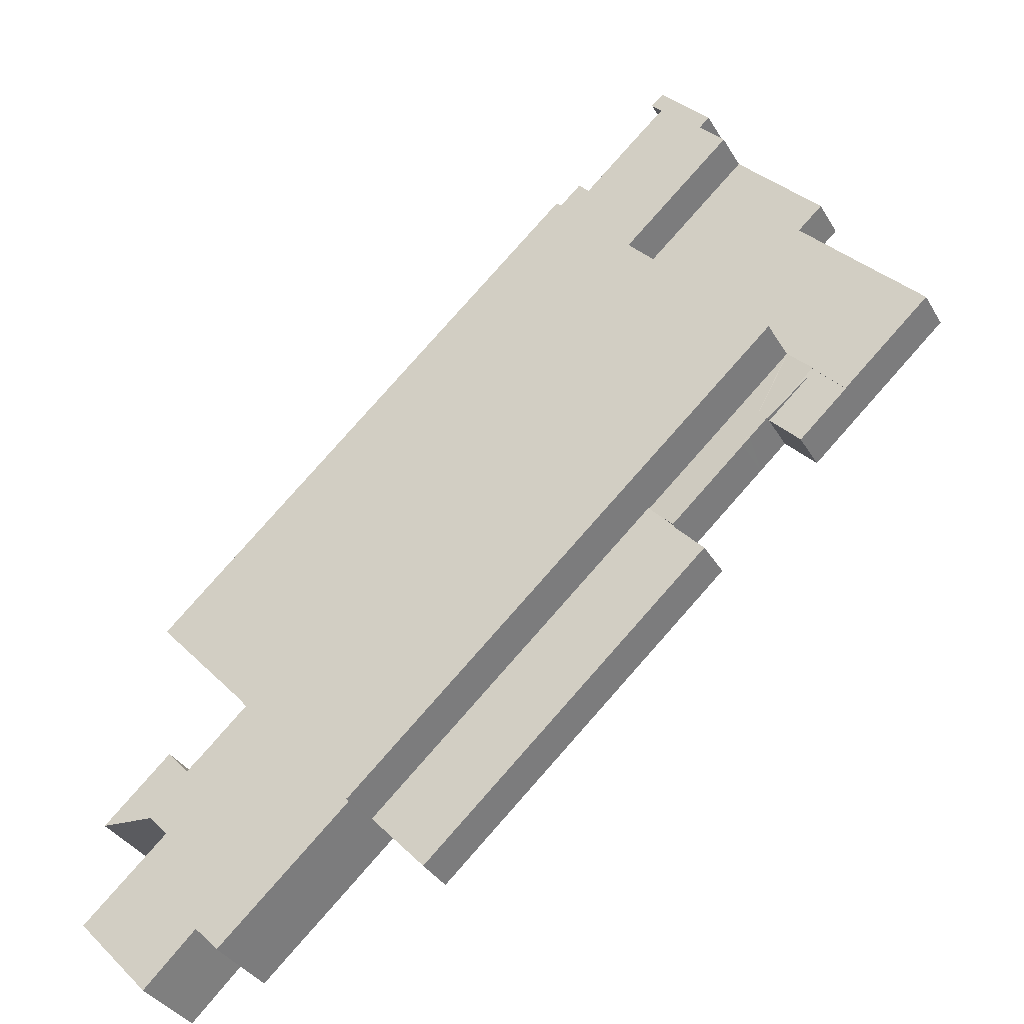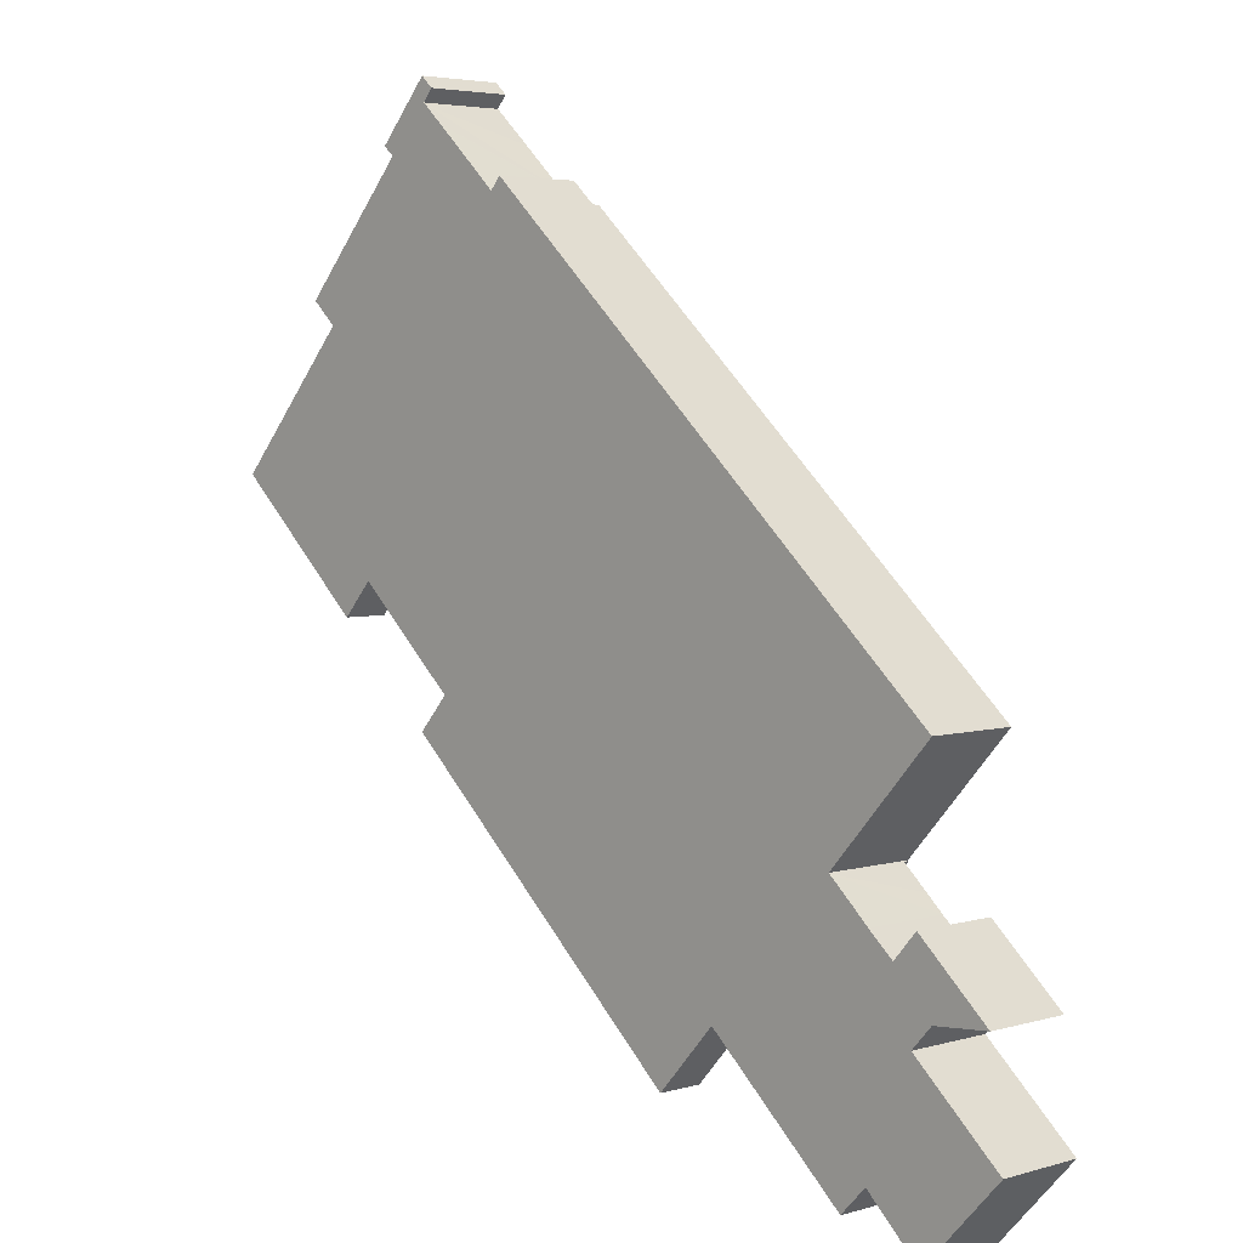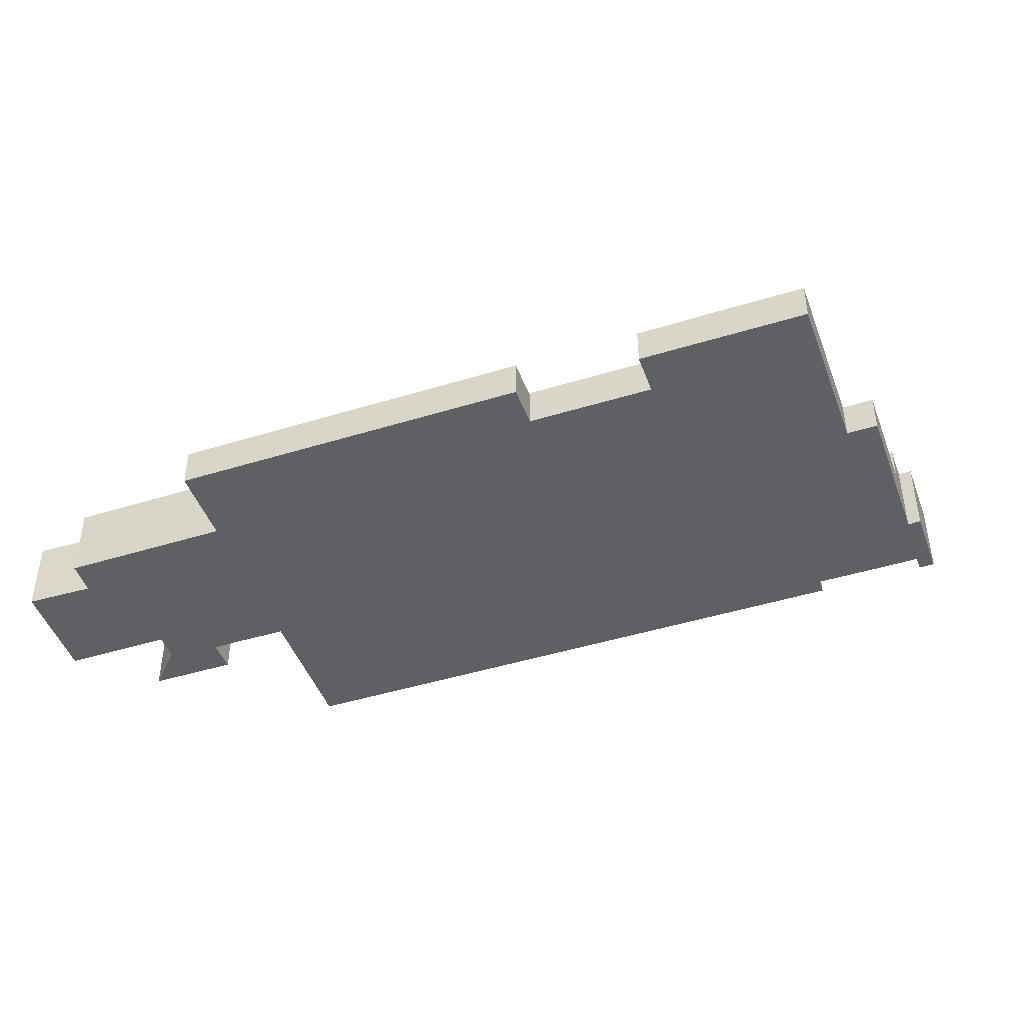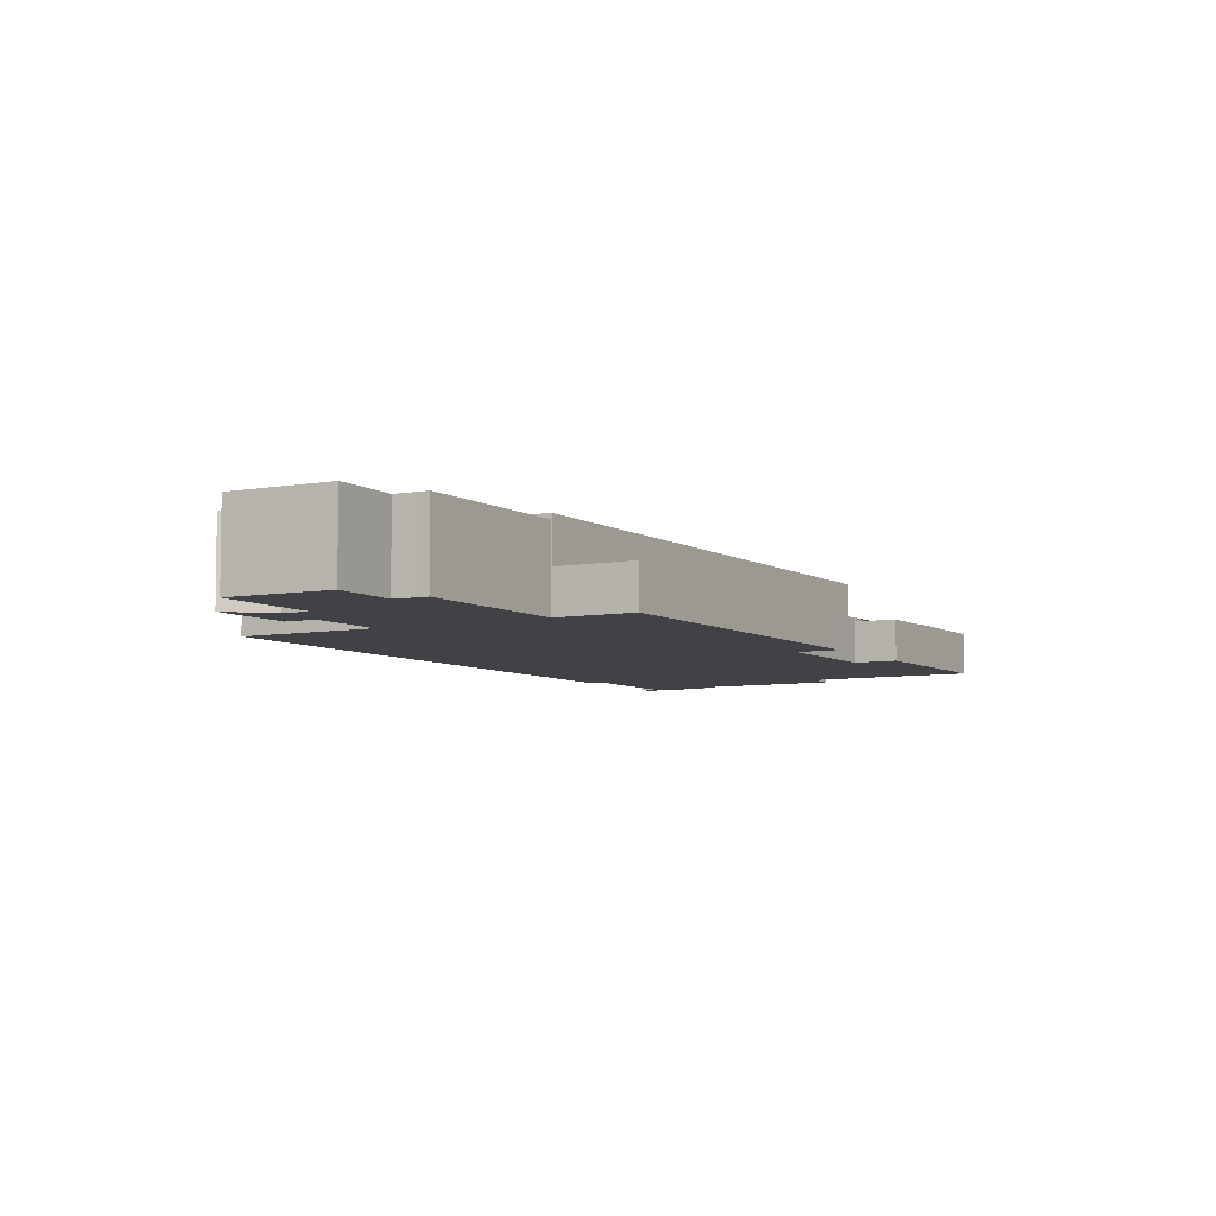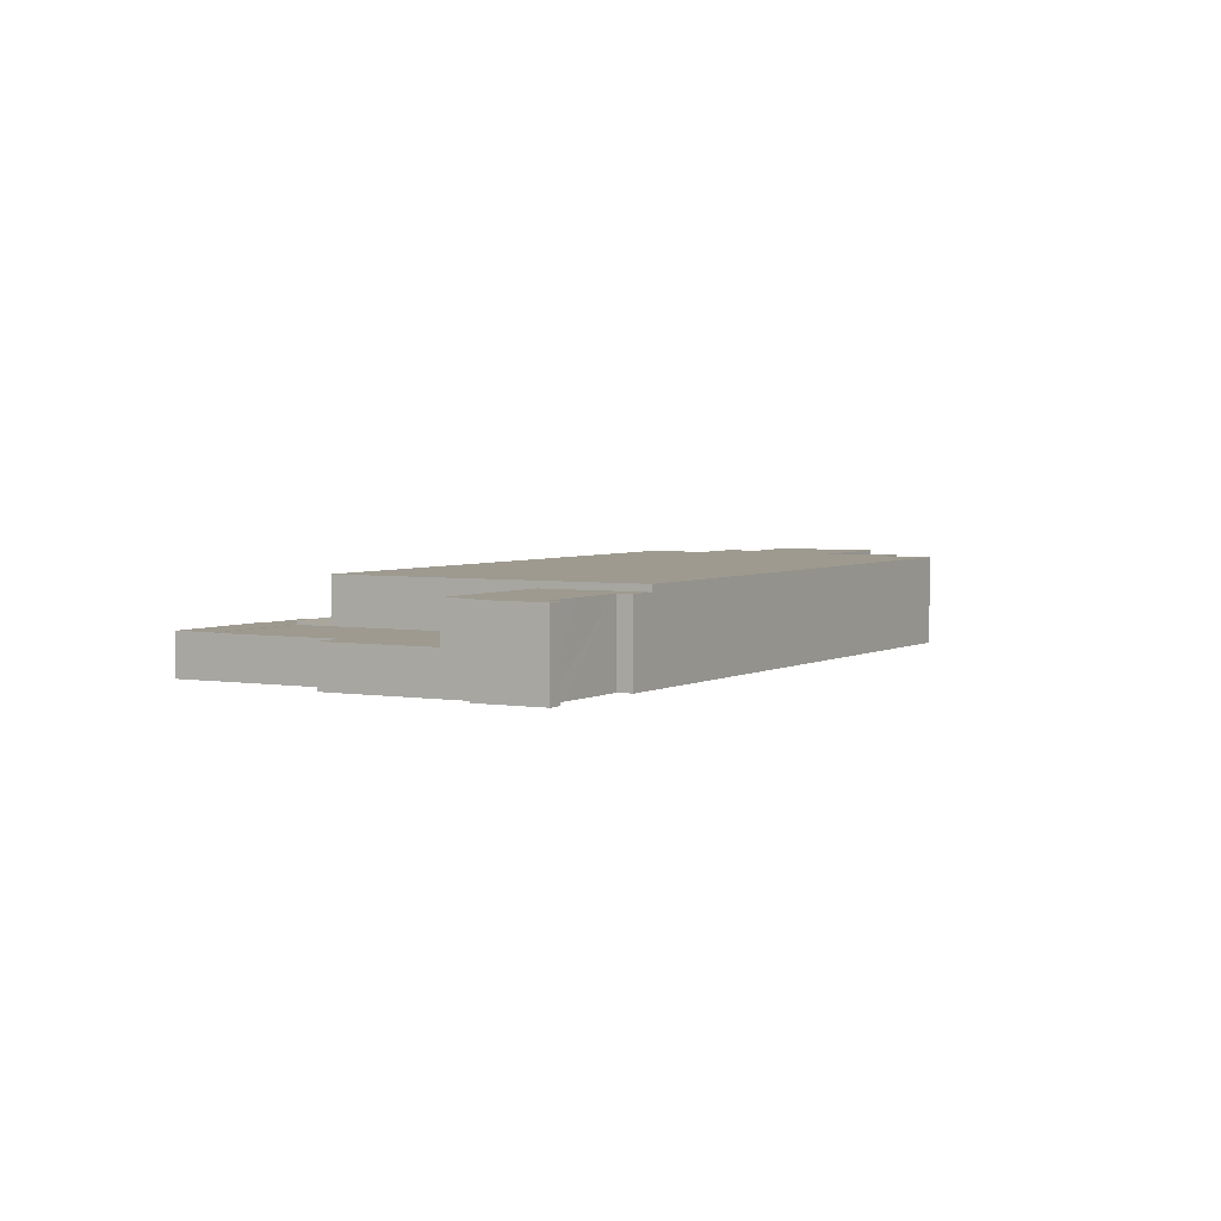
<metadata>
{"format":"obj","ext":"obj","renderer":"f3d","projection":"perspective","resolution":1024,"background":"white","views":[{"elev":-35.1,"azim":-153.3,"up":"+Z"},{"elev":4.3,"azim":46.5,"up":"+Z"},{"elev":-45.3,"azim":-118.3,"up":"+Y"},{"elev":-6.2,"azim":162.1,"up":"+Y"},{"elev":3.7,"azim":-18.0,"up":"+Y"}]}
</metadata>
<code>
v  11.58 4.7 18.34
v  13.16 4.7 14.9
v  10.56 4.7 17.22
v  13.35 4.7 14.73
v  13.03 4.7 -5.164
v  3.284 4.7 3.625
v  15.86 4.7 -2.005
v  32.23 4.7 16.27
v  13.41 4.7 20.37
v  15.14 4.7 22.28
v  16.97 4.7 24.3
v  18.68 4.7 26.2
v  19.84 4.7 27.47
v  22.41 4.7 25.14
v  15.93 4.7 -1.928
v  21.5 5.133 -12.63
v  31.7 4.85 -18.18
v  32.72 4.689 -17.04
v  29.89 5.134 -20.21
v  26.37 5.134 -17.03
v  24.38 5.133 -15.23
v  23.53 5.133 -14.46
v  20.64 5.132 -11.85
v  18.56 5.132 -9.972
v  18.47 5.146 -10.07
v  13.03 5.145 -5.164
v  3.284 -2.22e-16 3.625
v  13.35 -9.022e-16 14.73
v  10.56 -1.054e-15 17.22
v  11.58 -1.123e-15 18.34
v  13.41 -1.247e-15 20.37
v  15.14 -1.364e-15 22.28
v  16.97 -1.488e-15 24.3
v  18.68 -1.604e-15 26.2
v  19.84 -1.682e-15 27.47
v  13.16 -9.122e-16 14.9
v  29.89 1.237e-15 -20.21
v  26.37 1.043e-15 -17.03
v  24.38 9.324e-16 -15.23
v  23.53 8.854e-16 -14.46
v  21.5 7.735e-16 -12.63
v  20.64 7.253e-16 -11.85
v  18.56 6.106e-16 -9.972
v  18.47 6.166e-16 -10.07
v  13.03 3.162e-16 -5.164
v  22.41 -1.54e-15 25.14
v  32.23 -9.959e-16 16.27
v  15.93 1.181e-16 -1.928
v  32.72 1.043e-15 -17.04
v  31.7 1.114e-15 -18.18
v  9.763 4.689 -8.813
v  17.45 4.689 -11.19
v  15.18 4.689 -13.7
v  17.63 4.689 -10.99
v  18.47 4.689 -10.07
v  9.763 5.396e-16 -8.813
v  17.63 6.732e-16 -10.99
v  15.18 8.389e-16 -13.7
v  17.45 6.853e-16 -11.19
v  26.83 9.21 37.54
v  22.66 9.21 30.59
v  21.48 9.21 31.6
v  27.3 9.21 35.3
v  28.43 9.21 36.58
v  27.07 9.21 37.8
v  20.71 9.21 28.44
v  22.41 9.21 25.14
v  19.84 9.21 27.47
v  32.23 9.21 16.27
v  40.62 9.21 25.62
v  36.86 9.21 26.64
v  27.5 9.21 35.13
v  29.67 9.21 33.18
v  32.71 9.21 30.43
v  31.49 9.21 31.55
v  36.67 9.21 26.82
v  37.11 9.21 26.91
v  38.04 9.21 27.95
v  21.48 -1.935e-15 31.6
v  27.07 -2.315e-15 37.8
v  26.83 -2.299e-15 37.54
v  36.86 -1.631e-15 26.64
v  38.04 -1.712e-15 27.95
v  37.11 -1.648e-15 26.91
v  22.66 -1.873e-15 30.59
v  20.71 -1.741e-15 28.44
v  28.43 -2.24e-15 36.58
v  27.3 -2.162e-15 35.3
v  27.5 -2.151e-15 35.13
v  36.56 9.21 26.92
v  29.67 -2.032e-15 33.18
v  36.67 -1.642e-15 26.82
v  32.71 -1.864e-15 30.43
v  31.49 -1.932e-15 31.55
v  36.56 -1.648e-15 26.92
v  40.62 -1.569e-15 25.62
v  0 4.75 2.909e-16
v  13.03 4.75 -5.164
v  9.763 4.75 -8.813
v  3.284 4.75 3.625
v  0 0 0
v  90.21 9.96 -19.19
v  79.12 9.96 -31.48
v  69.61 9.96 -0.594
v  32.23 9.96 16.27
v  32.72 9.96 -17.04
v  15.93 9.96 -1.928
v  65.45 9.96 -46.49
v  40.62 9.96 25.62
v  50.38 9.96 16.79
v  65.52 9.96 -46.42
v  65.64 9.96 -46.53
v  79.2 9.96 -31.55
v  90.21 1.175e-15 -19.19
v  79.12 1.928e-15 -31.48
v  79.2 1.932e-15 -31.55
v  65.64 2.849e-15 -46.53
v  65.52 2.842e-15 -46.42
v  65.45 2.847e-15 -46.49
v  50.38 -1.028e-15 16.79
v  69.61 3.637e-17 -0.594
v  65.45 4.85 -46.49
v  32.72 4.85 -17.04
v  29.89 4.85 -20.21
v  29.96 4.85 -20.27
v  26.59 4.85 -24.03
v  37.11 4.85 -33.51
v  59.18 4.85 -53.4
v  26.59 1.472e-15 -24.03
v  29.96 1.241e-15 -20.27
v  37.11 2.052e-15 -33.51
v  59.18 3.27e-15 -53.4
v  89.38 9.35 -62.83
v  88.25 9.35 -44.97
v  97.91 9.35 -53.68
v  83.44 9.35 -57.16
v  88.75 9.35 -35.08
v  86.26 9.35 -37.91
v  81.59 9.35 -59.02
v  80.66 9.35 -60.05
v  83.54 9.35 -35.53
v  65.64 9.35 -46.53
v  81.78 9.35 -33.9
v  79.2 9.35 -31.55
v  90.44 9.35 -42.57
v  96.47 9.35 -42.1
v  86.26 2.321e-15 -37.91
v  88.75 2.148e-15 -35.08
v  96.47 2.578e-15 -42.1
v  88.25 2.753e-15 -44.97
v  97.91 3.287e-15 -53.68
v  83.54 2.176e-15 -35.53
v  81.78 2.076e-15 -33.9
v  90.44 2.607e-15 -42.57
v  89.38 3.847e-15 -62.83
v  83.44 3.5e-15 -57.16
v  81.59 3.614e-15 -59.02
v  80.66 3.677e-15 -60.05
g defaultobject
f 1 2 3
f 2 1 4
f 4 5 6
f 5 4 7
f 7 4 8
f 8 4 1
f 8 1 9
f 8 9 10
f 8 10 11
f 8 11 12
f 8 12 13
f 8 13 14
f 15 16 7
f 17 15 18
f 15 17 19
f 15 19 20
f 15 20 21
f 15 21 22
f 15 22 16
f 23 7 16
f 7 23 24
f 7 24 25
f 7 25 26
f 7 26 5
f 27 4 6
f 4 27 28
f 29 1 3
f 1 29 9
f 9 29 30
f 9 30 31
f 9 31 10
f 10 31 32
f 10 32 11
f 11 32 33
f 11 33 12
f 12 33 34
f 12 34 13
f 13 34 35
f 28 2 4
f 2 28 3
f 3 28 29
f 29 28 36
f 37 20 19
f 20 37 38
f 20 38 21
f 21 38 39
f 21 39 22
f 22 39 16
f 16 39 40
f 16 40 41
f 16 41 23
f 23 41 24
f 24 41 42
f 24 42 43
f 44 5 25
f 5 44 45
f 5 45 6
f 6 45 27
f 35 14 13
f 14 35 8
f 8 35 46
f 8 46 47
f 48 18 15
f 18 48 49
f 47 15 8
f 15 47 48
f 49 17 18
f 17 49 19
f 19 49 37
f 37 49 50
f 24 44 25
f 44 24 43
f 50 38 37
f 38 50 49
f 38 49 48
f 38 48 39
f 39 48 40
f 40 48 41
f 41 48 42
f 42 48 43
f 43 48 45
f 45 48 27
f 27 48 47
f 27 47 28
f 28 47 46
f 28 46 36
f 36 46 29
f 29 46 30
f 30 46 31
f 31 46 32
f 32 46 35
f 32 35 34
f 32 34 33
f 45 44 43
f 51 52 53
f 52 51 54
f 54 51 55
f 55 51 5
f 51 45 5
f 45 51 56
f 45 55 5
f 55 45 44
f 44 54 55
f 54 44 52
f 52 44 53
f 53 44 57
f 53 57 58
f 58 57 59
f 58 51 53
f 51 58 56
f 56 44 45
f 44 56 58
f 44 58 59
f 44 59 57
f 60 61 62
f 61 60 63
f 63 60 64
f 64 60 65
f 66 67 68
f 67 66 69
f 69 66 70
f 70 66 71
f 71 66 61
f 71 61 63
f 71 63 72
f 71 72 73
f 71 73 74
f 74 73 75
f 71 74 76
f 70 71 77
f 70 77 78
f 79 60 62
f 60 79 65
f 65 79 80
f 80 79 81
f 82 77 71
f 77 82 78
f 78 82 83
f 83 82 84
f 35 66 68
f 66 35 61
f 61 35 85
f 85 35 86
f 80 64 65
f 64 80 87
f 88 72 63
f 72 88 89
f 89 73 72
f 73 89 75
f 75 89 74
f 74 89 90
f 90 89 91
f 90 91 76
f 76 91 92
f 92 91 93
f 93 91 94
f 92 93 95
f 92 71 76
f 71 92 82
f 83 70 78
f 70 83 96
f 87 63 64
f 63 87 88
f 96 69 70
f 69 96 47
f 47 67 69
f 67 47 46
f 67 46 68
f 68 46 35
f 85 62 61
f 62 85 79
f 81 79 85
f 46 86 35
f 86 46 85
f 85 46 47
f 85 47 88
f 85 88 81
f 88 47 89
f 89 47 91
f 91 47 94
f 94 47 93
f 93 47 82
f 82 47 96
f 93 82 92
f 82 96 84
f 84 96 83
f 88 80 81
f 80 88 87
f 97 98 99
f 98 97 100
f 101 100 97
f 100 101 27
f 27 98 100
f 98 27 45
f 45 99 98
f 99 45 56
f 56 97 99
f 97 56 101
f 56 27 101
f 27 56 45
f 102 103 104
f 105 106 107
f 106 105 108
f 108 105 109
f 108 109 110
f 108 110 104
f 108 104 111
f 111 104 112
f 112 104 103
f 112 103 113
f 114 103 102
f 103 114 115
f 116 112 113
f 112 116 117
f 118 108 111
f 108 118 119
f 115 113 103
f 113 115 116
f 96 110 109
f 110 96 120
f 110 120 104
f 104 120 121
f 104 121 102
f 102 121 114
f 117 111 112
f 111 117 118
f 119 106 108
f 106 119 49
f 106 49 107
f 107 49 48
f 48 105 107
f 105 48 47
f 105 47 109
f 109 47 96
f 116 115 117
f 49 47 48
f 47 49 96
f 96 49 120
f 120 49 119
f 120 119 121
f 121 119 118
f 121 118 114
f 114 118 115
f 115 118 117
f 122 17 123
f 17 122 124
f 124 122 125
f 125 122 126
f 126 122 127
f 127 122 128
f 129 125 126
f 125 129 130
f 37 17 124
f 17 37 123
f 123 37 49
f 49 37 50
f 130 124 125
f 124 130 37
f 127 129 126
f 129 127 131
f 131 127 128
f 131 128 132
f 49 122 123
f 122 49 119
f 119 128 122
f 128 119 132
f 50 119 49
f 119 50 37
f 119 37 130
f 119 130 129
f 119 129 131
f 119 131 132
f 133 134 135
f 134 133 136
f 134 136 137
f 137 136 138
f 138 136 139
f 138 139 140
f 138 140 141
f 141 140 142
f 141 142 143
f 143 142 144
f 145 137 146
f 137 145 134
f 147 137 138
f 137 147 148
f 117 144 142
f 144 117 116
f 148 146 137
f 146 148 149
f 150 135 134
f 135 150 151
f 152 138 141
f 138 152 147
f 116 143 144
f 143 116 141
f 141 116 152
f 152 116 153
f 149 145 146
f 145 149 154
f 154 134 145
f 134 154 150
f 151 133 135
f 133 151 155
f 156 139 136
f 139 156 157
f 157 140 139
f 140 157 158
f 155 136 133
f 136 155 156
f 158 142 140
f 142 158 117
f 151 156 155
f 156 151 150
f 148 154 149
f 154 148 147
f 157 117 158
f 117 157 156
f 117 156 150
f 117 150 154
f 117 154 147
f 117 147 152
f 117 152 116
f 116 152 153

</code>
